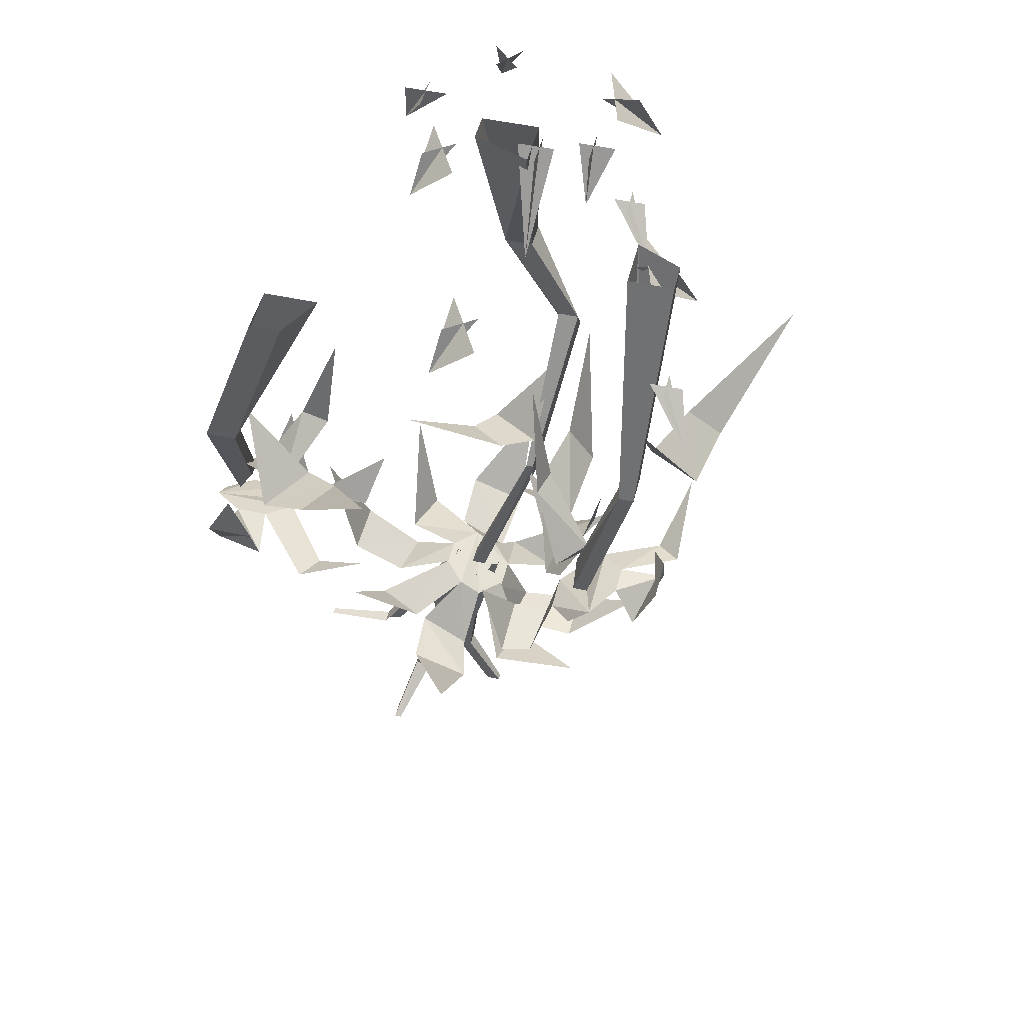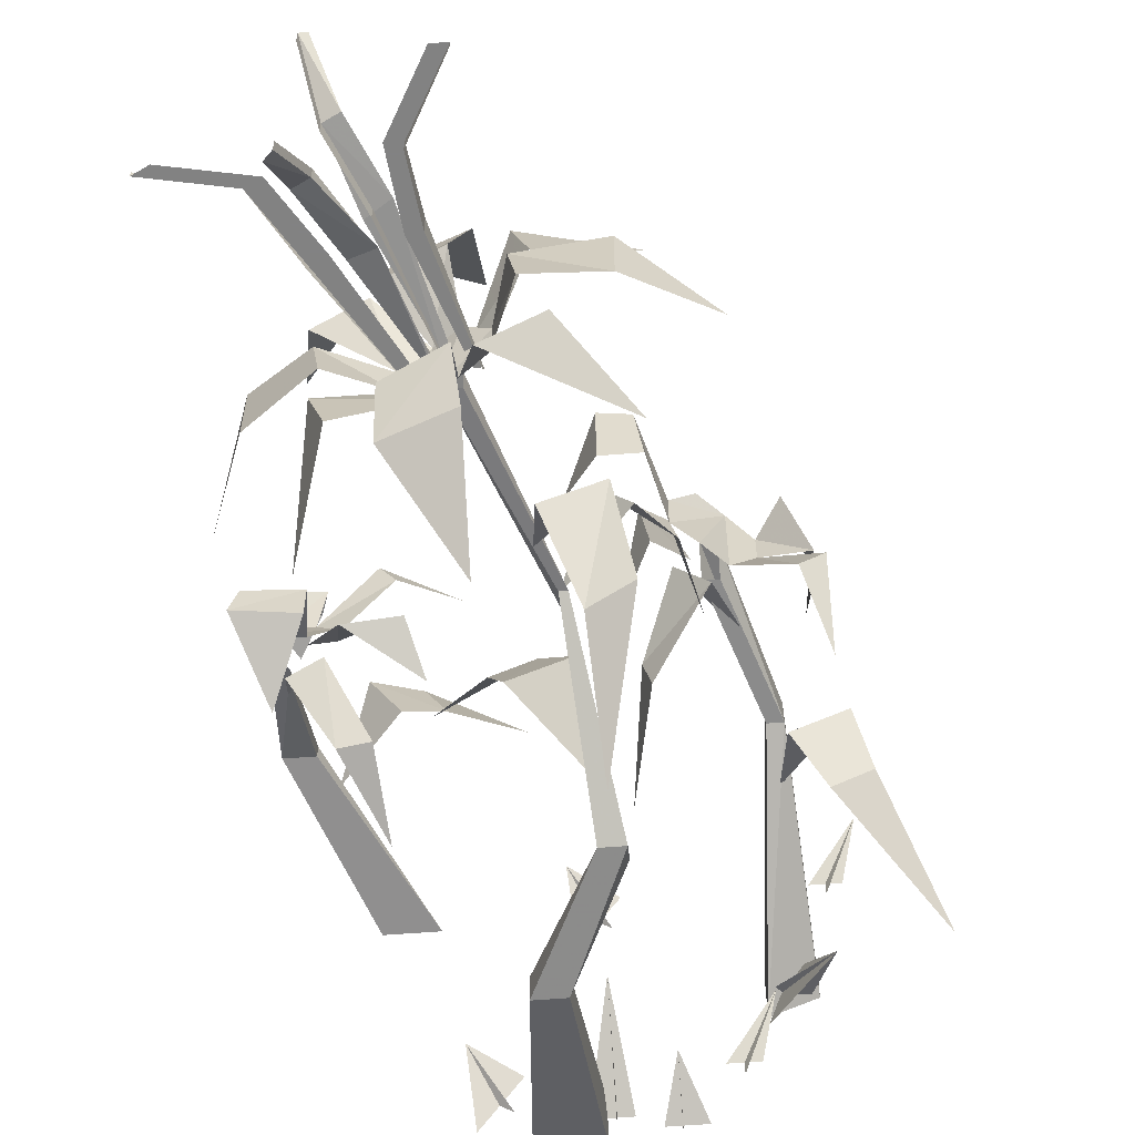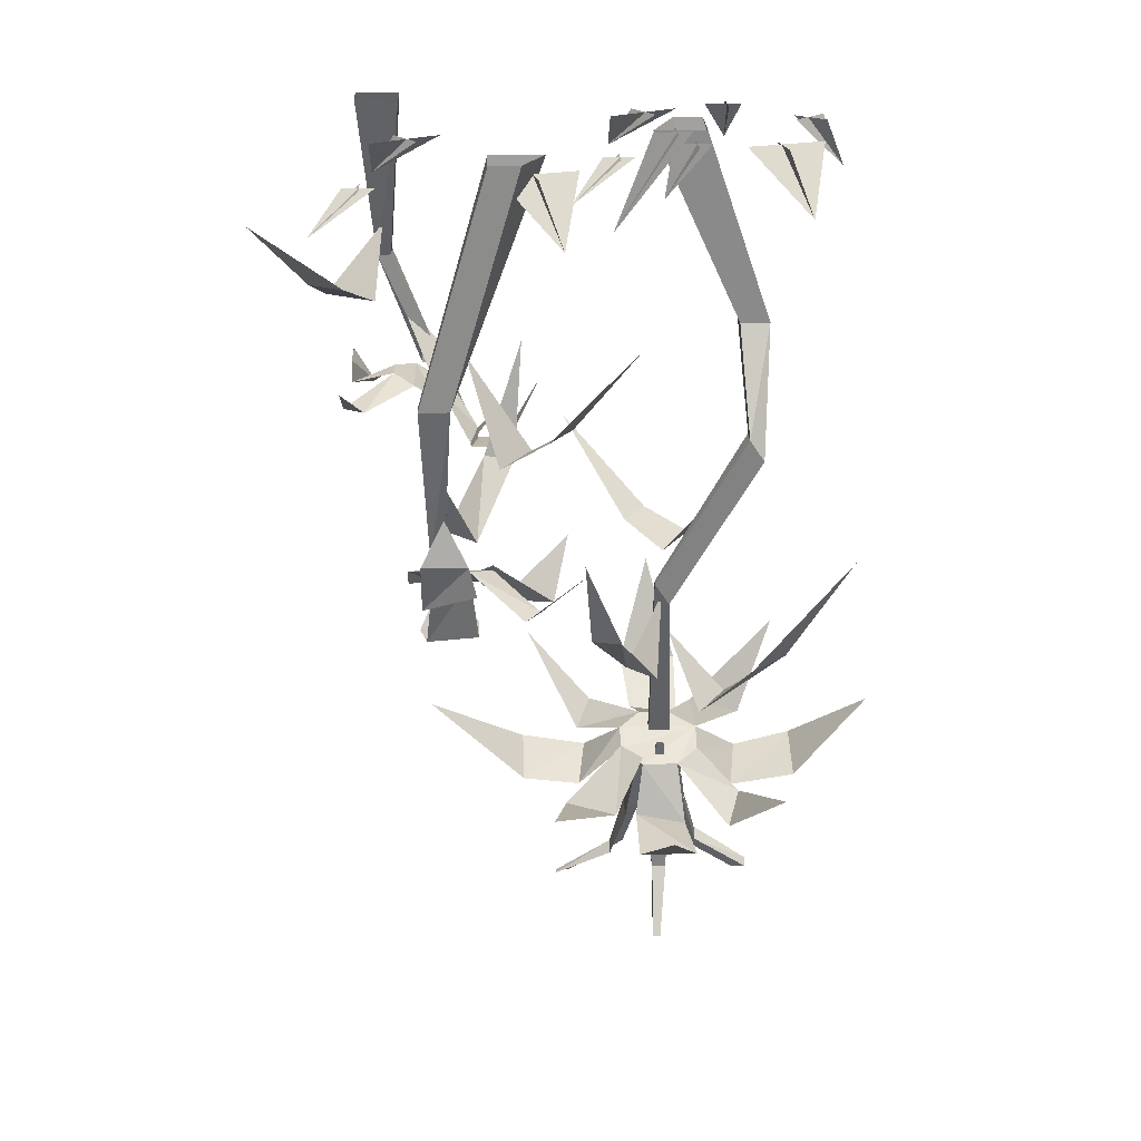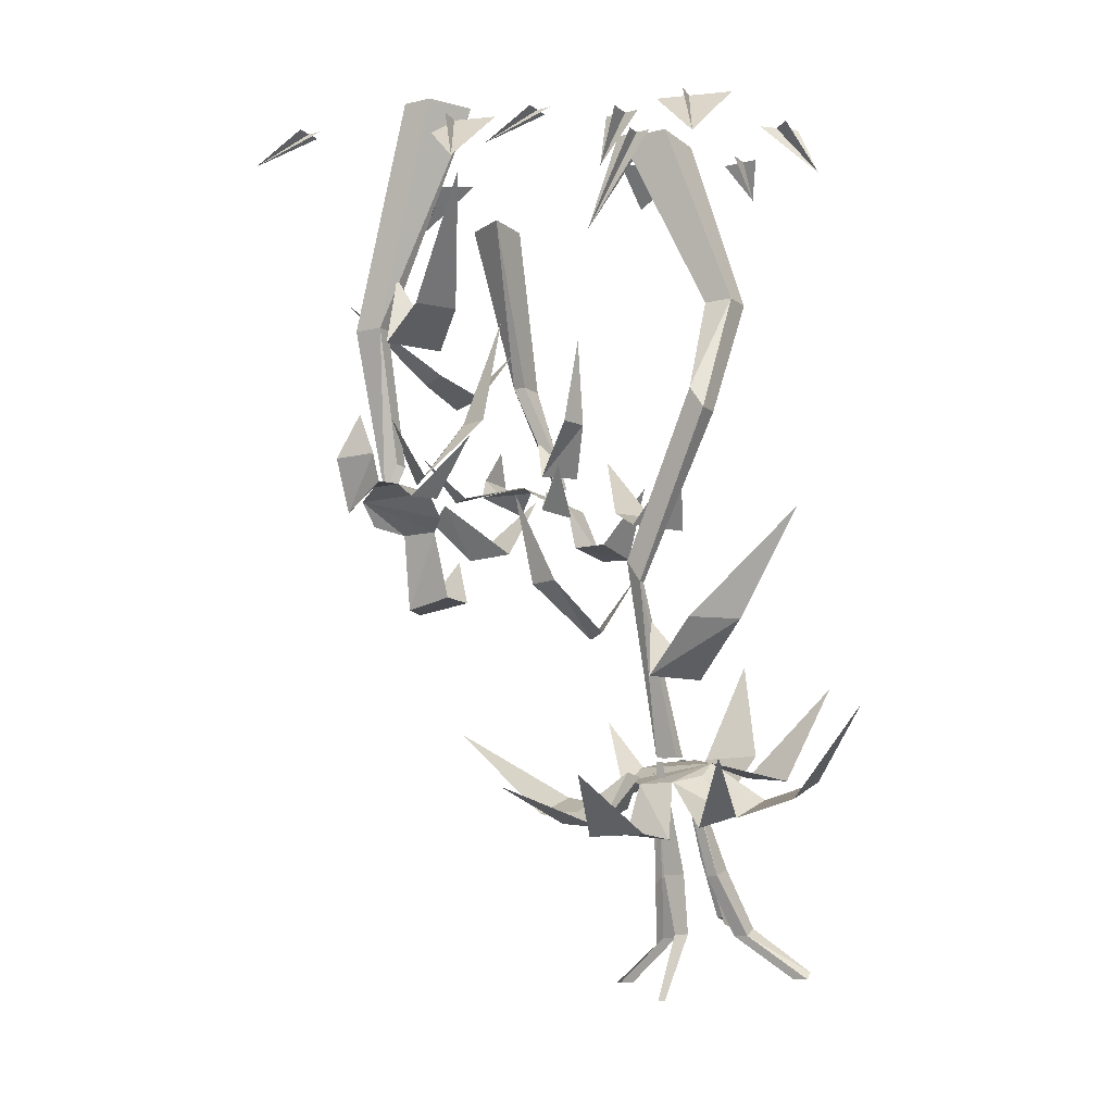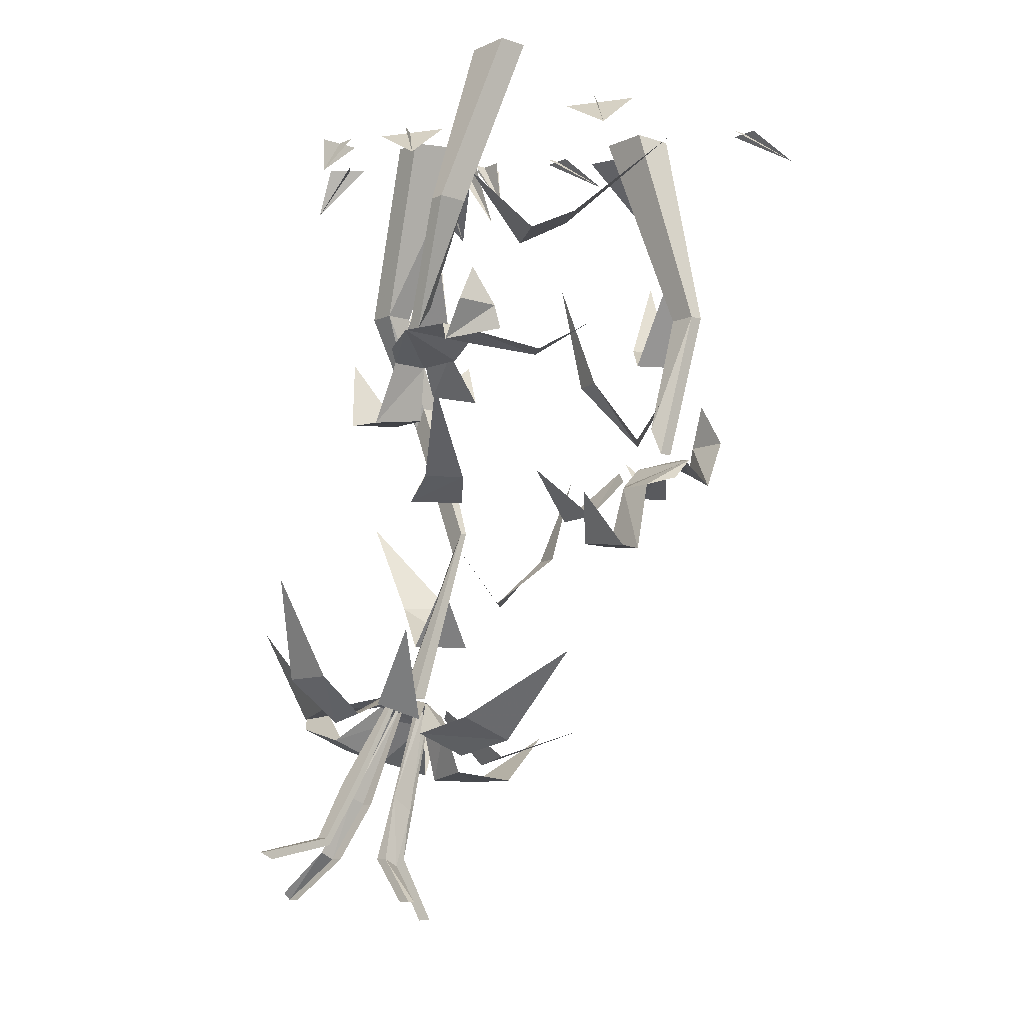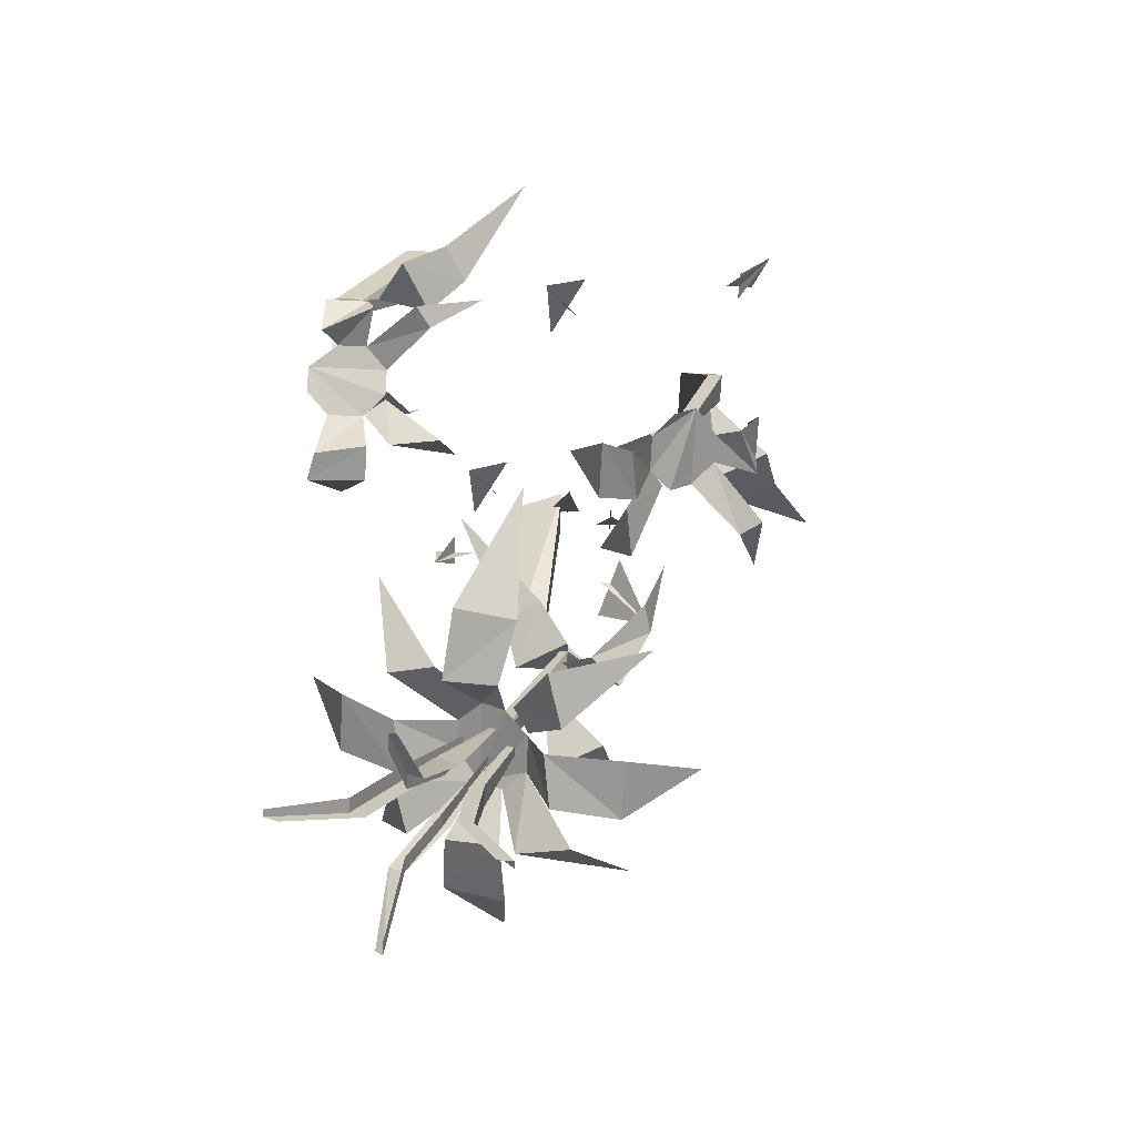
<metadata>
{"format":"obj","ext":"obj","renderer":"f3d","projection":"perspective","resolution":1024,"background":"white","views":[{"elev":49.2,"azim":13.8,"up":"+Y"},{"elev":-60.7,"azim":4.6,"up":"+Z"},{"elev":22.4,"azim":88.1,"up":"+Y"},{"elev":-12.0,"azim":120.6,"up":"+Y"},{"elev":-9.4,"azim":-40.9,"up":"+Y"},{"elev":-68.7,"azim":-2.8,"up":"+Y"}]}
</metadata>
<code>
o object/flowers/4
v -15 0 -17
v -15 -7 -20
v -11 0 -13
v -14 0 -13
v -11 0 -17
v -4 0 6
v -4 -13 11
v -4 0 1
v -2 0 3
v -7 0 3
v -25 0 -5
v -25 -5 -5
v -19 0 -5
v -22 0 -2
v -22 0 -7
v 8 0 11
v 14 -5 17
v 12 0 11
v 10 0 13
v 10 0 9
v 7 0 -10
v 10 -8 -13
v 2 0 -9
v 2 0 -15
v 5 0 -5
v 6 0 1
v 3 -7 5
v 1 0 1
v 3 0 -1
v 3 0 4
v -19 0 8
v -20 -5 11
v -15 0 5
v -14 0 11
v -19 0 2
v -31 0 45
v -31 0 39
v -40 -24 41
v -40 -24 43
v -27 0 45
v -36 -24 43
v -24 0 39
v -36 -24 41
v -37 -38 35
v -39 -41 35
v -39 -41 37
v -37 -38 37
v -13 -14 59
v -24 -25 52
v -21 -25 47
v -30 -28 50
v -26 -28 43
v -34 -19 42
v -27 -21 26
v -28 -33 29
v -32 -33 28
v -33 -40 36
v -37 -40 32
v -38 -31 40
v -33 -52 30
v -40 -53 29
v -41 -53 25
v -33 -52 25
v -37 -43 20
v -34 -45 32
v -39 -45 32
v -31 -43 34
v -34 -44 32
v -30 -48 29
v -23 -48 30
v -21 -42 26
v -25 -44 45
v -18 -39 48
v -27 -44 48
v -34 -41 41
v -31 -42 38
v -42 -42 38
v -31 -44 35
v -42 -44 35
v -38 -41 41
v -33 -42 47
v -40 -44 44
v -34 -39 47
v -40 -39 47
v -37 -34 46
v 19 -1 42
v 25 -6 48
v 23 -1 42
v 21 -1 44
v 21 -1 40
v 18 -1 21
v 21 -9 18
v 13 -1 22
v 13 -1 16
v 16 -1 26
v -8 -1 39
v -9 -6 42
v -4 -1 36
v -3 -1 42
v -8 -1 33
v 19 1 27
v 13 1 27
v 15 -30 36
v 17 -30 36
v 19 1 23
v 17 -30 32
v 13 1 20
v 15 -30 32
v 9 -48 33
v 9 -52 35
v 11 -52 35
v 11 -48 33
v 33 -17 9
v 26 -31 20
v 21 -31 17
v 24 -35 26
v 17 -35 22
v 16 -23 30
v 0 -26 23
v 3 -41 24
v 2 -41 28
v 10 -50 29
v 6 -50 33
v 14 -39 34
v 4 -66 29
v 3 -67 36
v -1 -67 37
v -1 -66 29
v -5 -59 33
v 6 -57 30
v 6 -57 35
v 8 -54 27
v 6 -56 30
v 3 -61 26
v 4 -61 19
v 0 -53 17
v 19 -56 21
v 22 -49 14
v 22 -56 23
v 15 -52 30
v 12 -53 27
v 12 -53 38
v 9 -56 27
v 9 -56 38
v 15 -52 34
v 21 -53 29
v 18 -56 36
v 21 -49 30
v 21 -49 36
v 20 -43 33
v -1 -58 -22
v 3 -72 -8
v -2 -72 -13
v 1 -79 -1
v -6 -79 -5
v -7 -70 3
v -5 -62 5
v -5 -65 3
v -4 -65 3
v -4 -62 5
v 0 -40 -7
v -3 -40 -7
v -14 -88 2
v -14 -88 5
v -12 -88 5
v 0 -43 -9
v -3 -43 -9
v -12 -88 2
v -11 -26 -6
v -11 -26 -10
v -7 -26 -10
v -7 -26 -6
v -5 0 6
v -13 0 3
v -5 0 -1
v -13 0 -1
v -19 -92 -16
v -11 -83 -26
v -11 -95 -16
v -12 -97 -7
v -19 -94 -8
v -12 -91 -2
v -15 -89 -2
v -9 -92 1
v -9 -92 6
v -12 -91 9
v -15 -89 9
v -18 -88 6
v -18 -88 2
v -26 -90 -2
v -24 -91 -9
v -28 -78 -14
v -10 -97 -8
v 5 -91 -13
v -3 -99 -6
v 3 -100 -1
v 13 -93 3
v 3 -100 7
v -7 -99 7
v -6 -100 0
v -5 -98 10
v 6 -93 19
v -7 -97 17
v -11 -90 9
v -9 -91 6
v -11 -95 23
v -11 -83 36
v -19 -92 23
v -20 -94 14
v -13 -97 15
v -21 -92 15
v -29 -80 22
v -27 -90 13
v -33 -86 8
v -38 -72 4
v -33 -86 0
v -25 -92 0
v -26 -91 7
v -25 -118 -11
v -25 -118 -9
v -23 -112 -1
v -23 -112 -3
v -19 -104 -1
v -19 -104 1
v -14 -90 2
v -14 -90 1
v -25 -111 -3
v -26 -117 -11
v -18 -104 -1
v -21 -103 -1
v -14 -89 1
v -25 -118 18
v -25 -118 16
v -23 -112 8
v -23 -112 10
v -19 -104 8
v -19 -104 6
v -14 -90 5
v -14 -90 6
v -21 -113 10
v -24 -118 18
v -20 -103 8
v -17 -105 8
v -13 -90 6
v -10 -121 4
v -12 -121 4
v -17 -112 4
v -15 -112 4
v -14 -104 4
v -16 -103 4
v -11 -89 4
v -10 -89 4
v -15 -112 2
v -10 -121 3
v -14 -104 5
v -14 -104 2
v -10 -89 3
v -40 -111 3
v -38 -112 3
v -28 -110 3
v -30 -109 3
v -25 -101 3
v -23 -102 3
v -16 -89 3
v -17 -88 3
v -30 -109 5
v -40 -111 4
v -25 -101 2
v -25 -101 5
v -17 -88 4
v -20 -43 17
v -13 -54 6
v -8 -54 9
v -11 -57 0
v -4 -57 4
v -3 -48 -4
v 9 -54 15
v 6 -66 14
v 7 -66 10
v -1 -73 9
v 3 -73 5
v -5 -64 4
f 1 2 3
f 1 3 2
f 1 2 3
f 1 3 2
f 4 2 5
f 4 5 2
f 4 2 5
f 4 5 2
f 6 7 8
f 6 8 7
f 6 7 8
f 6 8 7
f 9 7 10
f 9 10 7
f 9 7 10
f 9 10 7
f 11 12 13
f 11 13 12
f 11 12 13
f 11 13 12
f 14 12 15
f 14 15 12
f 14 12 15
f 14 15 12
f 16 17 18
f 16 18 17
f 19 17 20
f 19 20 17
f 21 22 23
f 21 23 22
f 24 22 25
f 24 25 22
f 26 27 28
f 26 28 27
f 29 27 30
f 29 30 27
f 31 32 33
f 31 33 32
f 34 32 35
f 34 35 32
f 36 37 38
f 36 38 39
f 36 39 40
f 40 39 41
f 40 41 42
f 42 41 43
f 42 43 37
f 37 43 38
f 38 43 44
f 38 44 45
f 38 45 39
f 39 45 46
f 39 46 41
f 41 46 47
f 41 47 43
f 43 47 44
f 48 49 50
f 50 49 51
f 50 51 52
f 52 51 53
f 54 55 56
f 56 55 57
f 56 57 58
f 58 57 59
f 60 61 62
f 60 62 63
f 63 62 64
f 65 66 61
f 65 61 60
f 67 68 69
f 67 69 70
f 70 69 71
f 72 73 74
f 72 74 75
f 72 75 76
f 76 75 77
f 76 77 78
f 78 77 65
f 65 77 66
f 66 77 79
f 80 75 81
f 80 81 82
f 82 81 83
f 82 83 84
f 84 83 85
f 77 75 80
f 86 87 88
f 86 88 87
f 89 87 90
f 89 90 87
f 91 92 93
f 91 93 92
f 94 92 95
f 94 95 92
f 96 97 98
f 96 98 97
f 99 97 100
f 99 100 97
f 101 102 103
f 101 103 104
f 101 104 105
f 105 104 106
f 105 106 107
f 107 106 108
f 107 108 102
f 102 108 103
f 103 108 109
f 103 109 110
f 103 110 104
f 104 110 111
f 104 111 106
f 106 111 112
f 106 112 108
f 108 112 109
f 113 114 115
f 115 114 116
f 115 116 117
f 117 116 118
f 119 120 121
f 121 120 122
f 121 122 123
f 123 122 124
f 125 126 127
f 125 127 128
f 128 127 129
f 130 131 126
f 130 126 125
f 132 133 134
f 132 134 135
f 135 134 136
f 137 138 139
f 137 139 140
f 137 140 141
f 141 140 142
f 141 142 143
f 143 142 130
f 130 142 131
f 131 142 144
f 145 140 146
f 145 146 147
f 147 146 148
f 147 148 149
f 149 148 150
f 142 140 145
f 151 152 153
f 153 152 154
f 153 154 155
f 155 154 156
f 157 158 159
f 157 159 160
f 157 160 161
f 157 161 162
f 157 162 158
f 157 158 163
f 157 163 164
f 157 164 160
f 160 164 165
f 160 165 159
f 160 159 166
f 160 166 161
f 161 166 167
f 161 167 162
f 162 167 158
f 158 167 159
f 158 159 168
f 158 168 163
f 169 170 171
f 169 171 172
f 169 172 173
f 169 173 174
f 169 174 170
f 169 170 167
f 169 167 162
f 169 162 172
f 172 162 161
f 172 161 171
f 172 171 175
f 172 175 173
f 176 175 171
f 176 171 170
f 176 170 174
f 170 171 166
f 170 166 167
f 167 166 159
f 171 161 166
f 177 178 179
f 177 179 180
f 177 180 181
f 181 180 182
f 181 182 183
f 183 182 184
f 183 184 185
f 183 185 186
f 183 186 187
f 183 187 188
f 183 188 189
f 183 189 190
f 183 190 191
f 191 190 192
f 193 194 195
f 193 195 184
f 193 184 182
f 196 197 198
f 196 198 199
f 196 199 200
f 200 199 185
f 200 185 184
f 201 202 203
f 201 203 204
f 201 204 205
f 206 207 208
f 206 208 209
f 206 209 210
f 210 209 187
f 210 187 186
f 211 212 213
f 211 213 188
f 211 188 187
f 214 215 216
f 214 216 217
f 214 217 218
f 218 217 189
f 218 189 188
f 219 220 221
f 219 221 222
f 219 222 220
f 220 222 221
f 221 222 223
f 221 223 224
f 221 224 222
f 222 224 223
f 223 224 225
f 223 225 226
f 223 226 224
f 224 226 225
f 227 222 219
f 227 219 228
f 227 228 222
f 227 222 229
f 227 229 230
f 227 230 222
f 222 230 229
f 229 230 231
f 229 231 226
f 229 226 230
f 230 226 231
f 228 219 222
f 232 233 234
f 232 234 235
f 232 235 233
f 233 235 234
f 234 235 236
f 234 236 237
f 234 237 235
f 235 237 236
f 236 237 238
f 236 238 239
f 236 239 237
f 237 239 238
f 240 235 232
f 240 232 241
f 240 241 235
f 240 235 242
f 240 242 243
f 240 243 235
f 235 243 242
f 242 243 244
f 242 244 239
f 242 239 243
f 243 239 244
f 241 232 235
f 245 246 247
f 245 247 248
f 245 248 246
f 246 248 247
f 247 248 249
f 247 249 250
f 247 250 248
f 248 250 249
f 249 250 251
f 249 251 252
f 249 252 250
f 250 252 251
f 253 248 245
f 253 245 254
f 253 254 248
f 253 248 255
f 253 255 256
f 253 256 248
f 248 256 255
f 255 256 257
f 255 257 252
f 255 252 256
f 256 252 257
f 254 245 248
f 258 259 260
f 258 260 261
f 258 261 259
f 259 261 260
f 260 261 262
f 260 262 263
f 260 263 261
f 261 263 262
f 262 263 264
f 262 264 265
f 262 265 263
f 263 265 264
f 266 261 258
f 266 258 267
f 266 267 261
f 266 261 268
f 266 268 269
f 266 269 261
f 261 269 268
f 268 269 270
f 268 270 265
f 268 265 269
f 269 265 270
f 267 258 261
f 159 165 168
f 271 272 273
f 273 272 274
f 273 274 275
f 275 274 276
f 277 278 279
f 279 278 280
f 279 280 281
f 281 280 282

</code>
